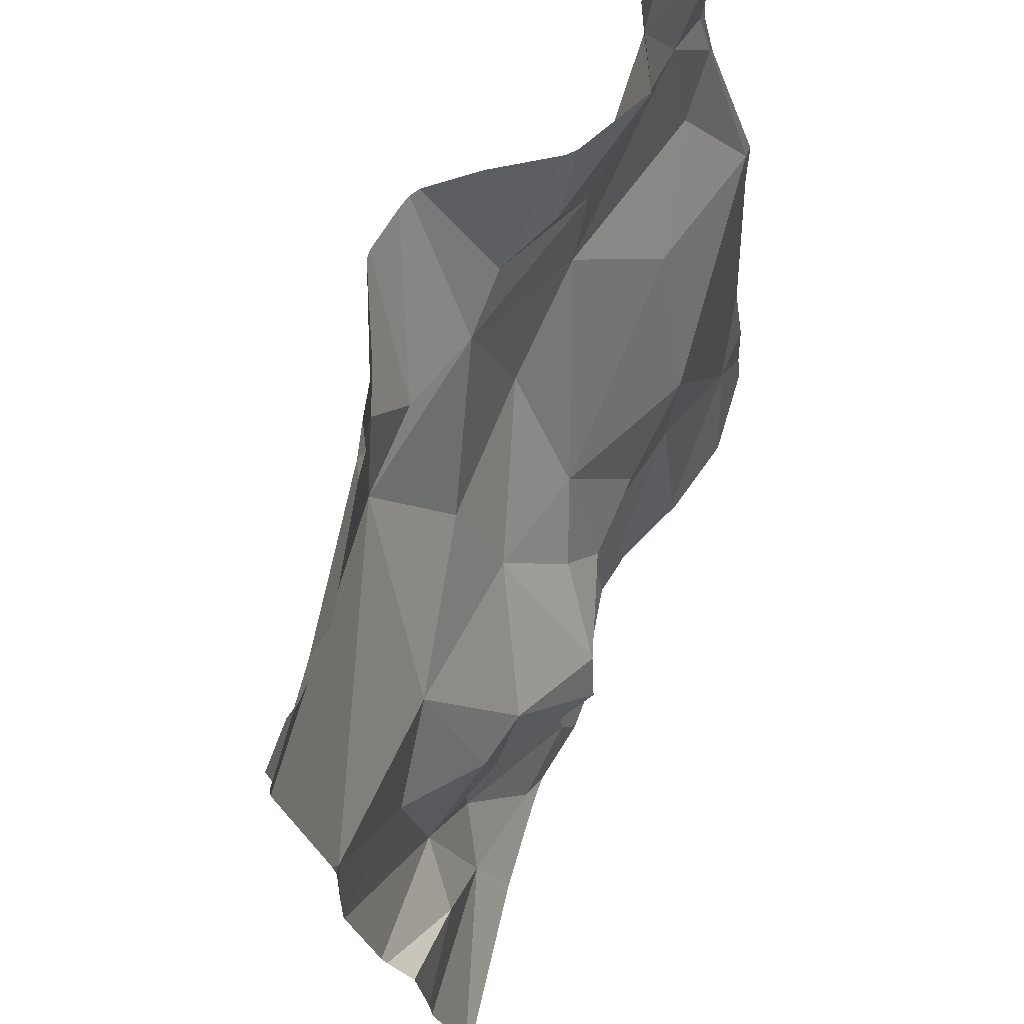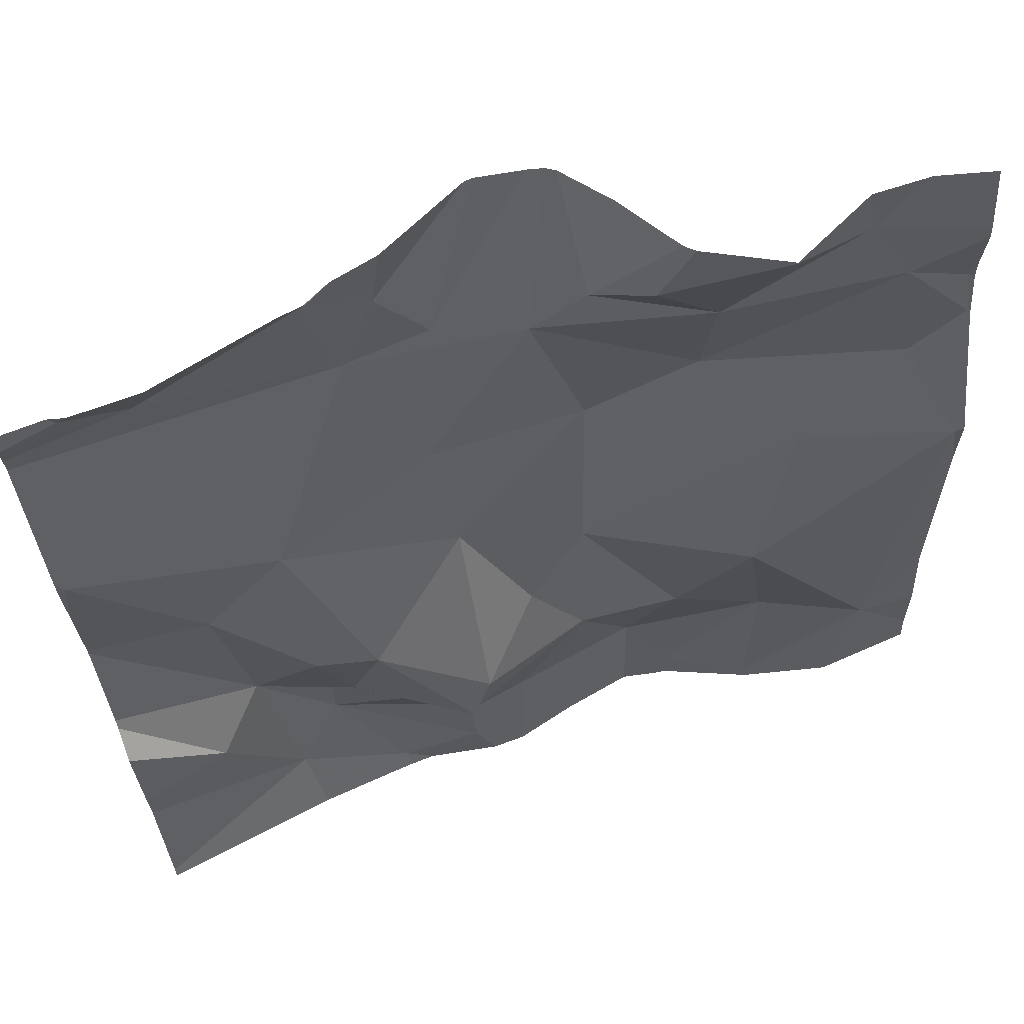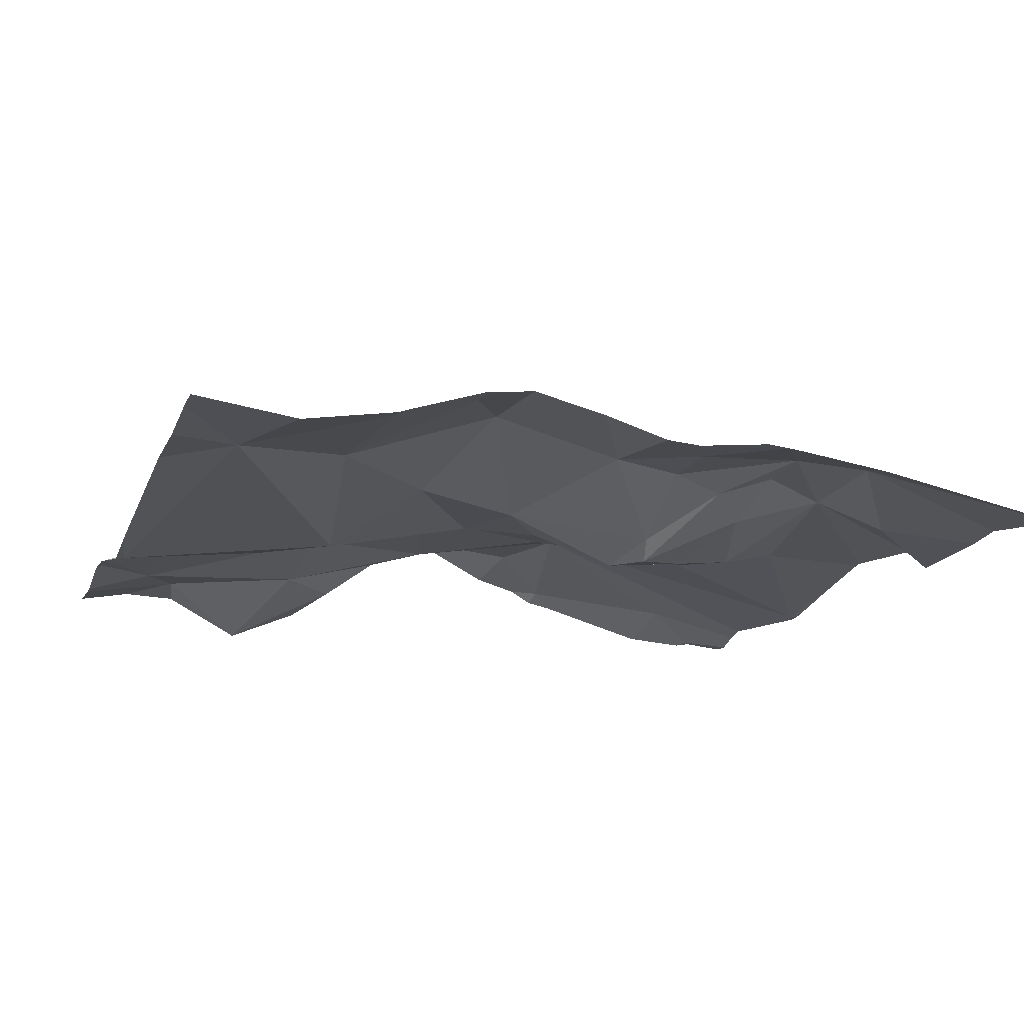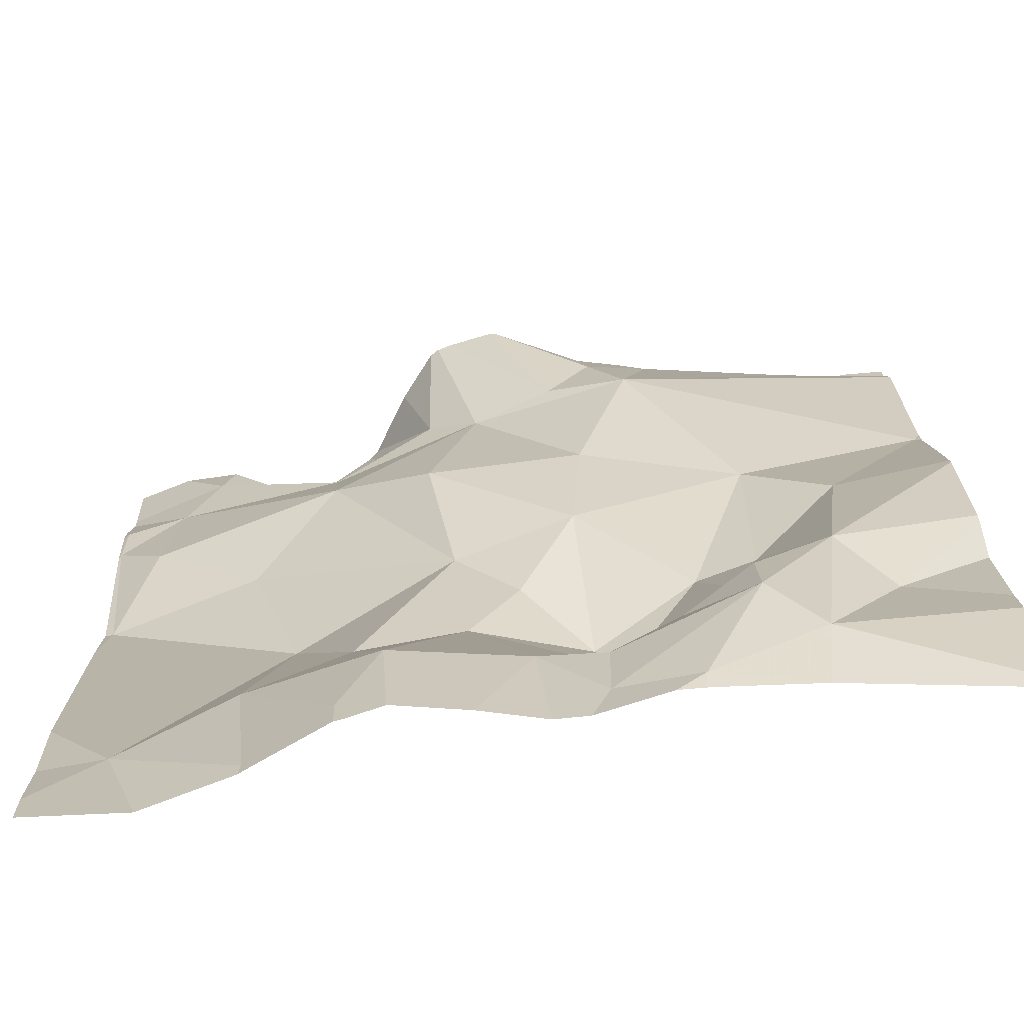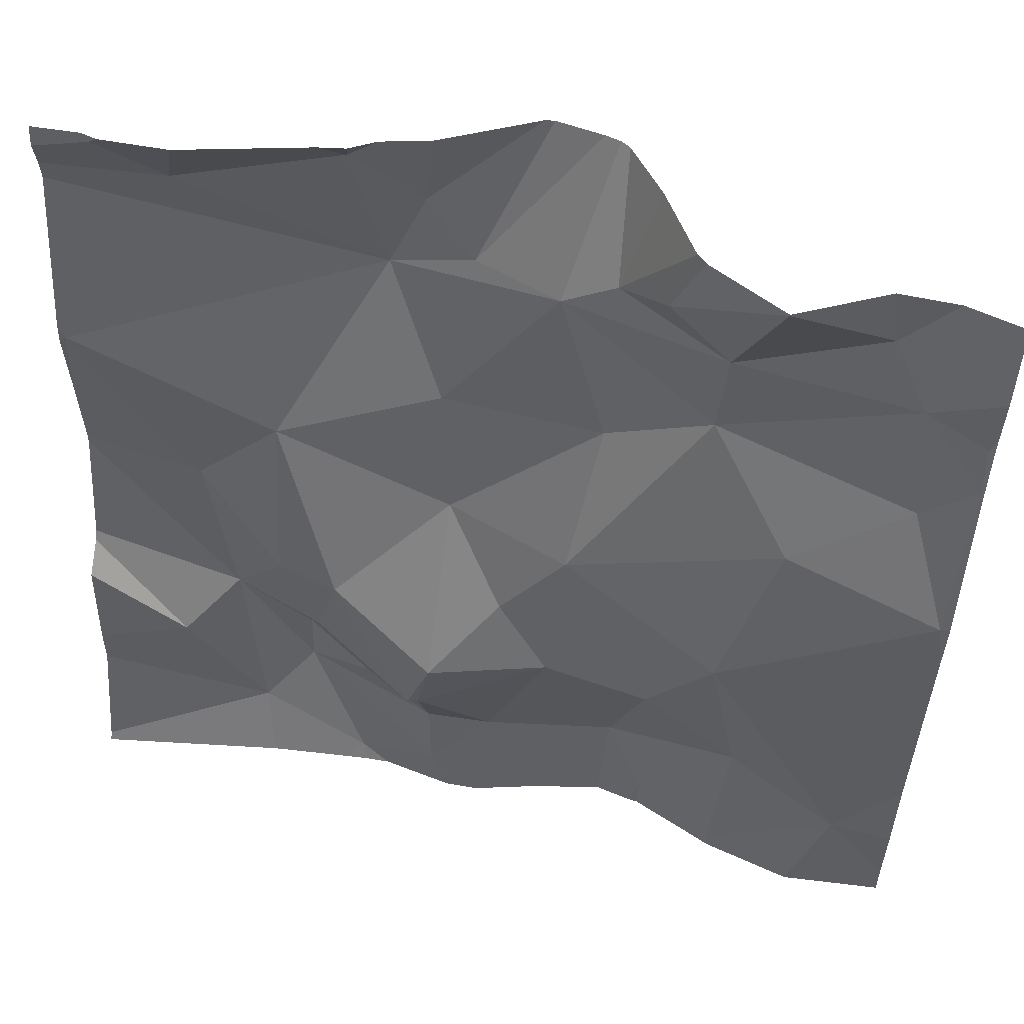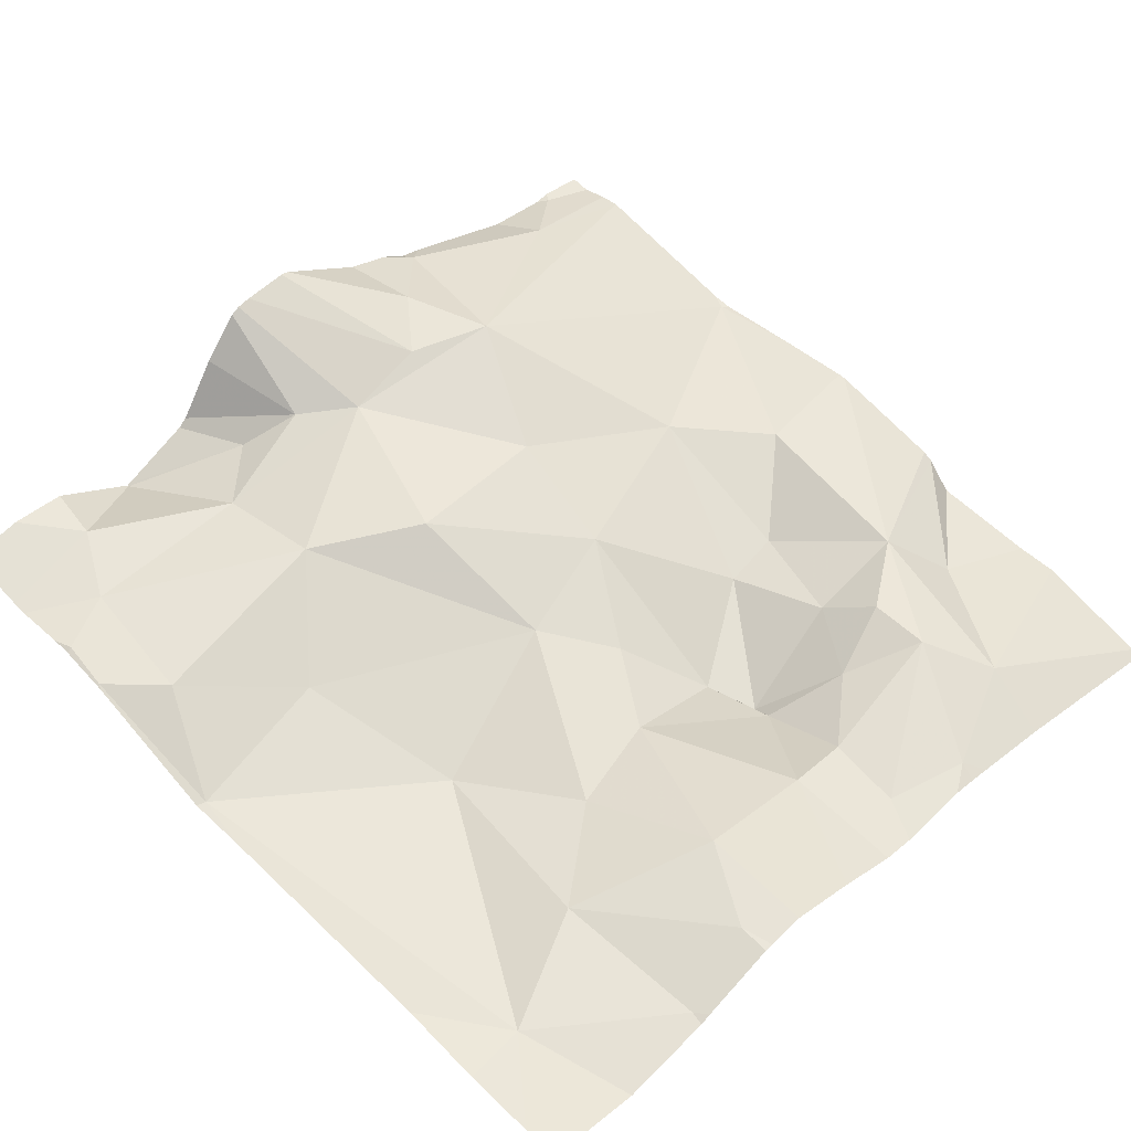
<metadata>
{"format":"obj","ext":"obj","renderer":"f3d","projection":"perspective","resolution":1024,"background":"white","views":[{"elev":67.8,"azim":112.7,"up":"+Y"},{"elev":67.9,"azim":162.0,"up":"+Y"},{"elev":-22.8,"azim":-17.4,"up":"+Z"},{"elev":-79.7,"azim":8.4,"up":"+Y"},{"elev":57.8,"azim":-166.9,"up":"+Y"},{"elev":47.1,"azim":-44.0,"up":"+Z"}]}
</metadata>
<code>
v -134.7 225.2 483.3
v -134.8 225.1 483.3
v -134.8 225.4 483.3
v -134.7 225.1 483.3
v -134.7 225 483.3
v -134.8 225 483.3
v -134.7 225.9 483.4
v -135 225.1 483.3
v -134.9 225.9 483.4
v -134.2 225.2 483.3
v -134.2 225.2 483.3
v -134.3 225 483.3
v -134.8 225.9 483.3
v -134.5 225.1 483.3
v -134.6 225.3 483.3
v -134.4 225.2 483.3
v -134.5 225.2 483.2
v -134.3 225.2 483.3
v -134.3 225.1 483.3
v -134.3 225.2 483.3
v -134.5 225 483.3
v -134.5 225.1 483.3
v -134.4 225.3 483.3
v -134.4 225 483.3
v -134.8 225.9 483.3
v -134.8 225 483.3
v -134.8 225.9 483.3
v -134.7 225.9 483.5
v -134.3 225 483.3
v -134.7 225 483.3
v -134.5 225.2 483.2
v -134.5 225.3 483.2
v -134.1 225.1 483.3
v -134.1 225.1 483.3
v -134.4 225 483.3
v -134.1 225.3 483.3
v -134.8 225 483.3
v -134.1 225.6 483.4
v -134.5 225 483.3
v -135 225.5 483.3
v -134.1 225.3 483.3
v -134.9 225.9 483.4
v -134.9 225.5 483.3
v -134.2 225.4 483.3
v -134.3 225.5 483.4
v -135 225.7 483.3
v -135 225.7 483.4
v -135 225.8 483.4
v -134.1 225 483.2
v -134.8 225.7 483.4
v -135 225.6 483.3
v -134.6 225.4 483.3
v -134.7 225.9 483.4
v -134.7 225.8 483.4
v -134.8 225.9 483.3
v -134.6 225.6 483.4
v -134.8 225.8 483.4
v -134.6 225.8 483.4
v -134.7 225 483.3
v -134.4 225.7 483.5
v -134.4 225.9 483.4
v -134.6 225.8 483.4
v -134.1 225.9 483.4
v -134.7 225 483.3
v -134.2 225.9 483.4
v -134.3 225.4 483.3
v -134.5 225.8 483.5
v -134.5 225.6 483.4
v -134.6 225.4 483.3
v -134.4 225.8 483.5
v -134.5 225.5 483.4
v -134.9 225 483.2
v -135 225.9 483.4
v -135 225 483.2
v -135 225.1 483.3
v -135 225.2 483.3
v -135 225.5 483.3
v -135 225.8 483.4
v -135 225.5 483.3
v -135 225.8 483.4
v -135 225.7 483.4
v -135 225.8 483.4
v -135 225.7 483.3
v -135 225.7 483.3
v -134.1 225.3 483.3
v -134.1 225.6 483.3
v -134.1 225.5 483.4
v -134.1 225.7 483.4
v -134.1 225.8 483.4
v -134.1 225.9 483.4
v -134.1 225.9 483.4
v -134.1 225.4 483.4
v -134.1 225.4 483.4
v -134.1 225.6 483.4
v -134.5 225 483.3
v -134.4 225 483.3
v -134.6 225 483.3
v -134.4 225 483.3
v -134.1 225 483.2
v -134.1 225 483.2
v -135 225 483.2
v -135 225 483.2
v -134.4 225.9 483.4
v -134.4 225.9 483.4
v -134.1 225.9 483.4
v -134.2 225.9 483.4
v -134.6 225.9 483.5
v -134.6 225.9 483.5
v -134.6 225.9 483.5
v -134.6 225.9 483.5
v -134.6 225.9 483.5
v -134.4 225.9 483.5
v -134.5 225.9 483.5
v -135 225.9 483.4
v -135 225.9 483.4
v -134.1 225.9 483.4
v -134.1 225.9 483.4
v -134.1 225.9 483.4
f 2 1 3
f 4 2 5
f 6 8 72
f 59 5 64
f 4 1 2
f 11 10 12
f 2 6 5
f 106 65 105
f 4 14 15
f 17 16 18
f 16 19 20
f 18 16 20
f 14 21 22
f 30 6 26
f 23 17 18
f 20 19 10
f 10 18 20
f 19 24 12
f 19 12 10
f 15 1 4
f 105 63 116
f 29 24 35
f 10 11 41
f 11 12 34
f 21 14 39
f 21 19 22
f 21 24 19
f 31 17 32
f 31 32 15
f 31 15 14
f 31 16 17
f 19 16 22
f 31 22 16
f 104 61 65
f 101 74 102
f 6 2 8
f 87 38 44
f 14 22 31
f 97 14 59
f 103 61 104
f 14 4 59
f 24 21 95
f 96 24 98
f 76 40 77
f 40 3 43
f 45 44 38
f 47 46 48
f 43 50 51
f 40 43 51
f 3 40 8
f 3 1 52
f 3 52 43
f 25 54 7
f 53 58 28
f 86 38 87
f 56 50 52
f 42 57 55
f 55 57 54
f 42 48 57
f 80 48 82
f 48 42 78
f 28 58 111
f 79 46 83
f 9 55 27
f 50 43 52
f 7 58 53
f 60 38 88
f 57 50 62
f 90 65 91
f 95 21 39
f 66 10 44
f 87 44 92
f 65 61 60
f 38 60 45
f 65 60 89
f 65 63 105
f 58 54 57
f 107 67 108
f 62 56 68
f 45 60 68
f 15 32 69
f 52 15 69
f 15 52 1
f 60 70 67
f 62 68 60
f 60 61 70
f 60 67 62
f 67 70 109
f 39 14 97
f 44 45 66
f 23 32 17
f 23 66 45
f 66 23 18
f 71 45 68
f 48 46 51
f 50 48 51
f 46 47 81
f 8 2 3
f 71 23 45
f 92 10 93
f 71 69 32
f 35 24 96
f 58 62 107
f 51 46 40
f 50 57 48
f 27 55 13
f 52 71 56
f 70 61 112
f 62 58 57
f 62 50 56
f 71 68 56
f 104 65 106
f 10 66 18
f 52 69 71
f 23 71 32
f 85 11 33
f 74 8 75
f 29 12 24
f 75 8 76
f 33 11 34
f 76 8 40
f 34 12 49
f 77 40 79
f 78 42 114
f 9 42 55
f 36 10 41
f 79 40 46
f 41 11 85
f 80 47 48
f 81 47 80
f 26 6 37
f 30 5 6
f 82 48 78
f 83 46 84
f 49 12 29
f 84 46 81
f 64 5 30
f 88 38 94
f 89 60 88
f 13 55 25
f 7 54 58
f 117 90 118
f 90 63 65
f 59 4 5
f 91 65 89
f 37 6 72
f 92 44 10
f 93 10 36
f 72 8 101
f 94 38 86
f 98 24 95
f 99 49 100
f 25 55 54
f 100 49 29
f 101 8 74
f 73 42 9
f 107 62 67
f 108 67 110
f 109 70 113
f 110 67 109
f 111 58 107
f 112 61 103
f 113 70 112
f 114 42 73
f 115 78 114
f 116 63 117
f 117 63 90

</code>
